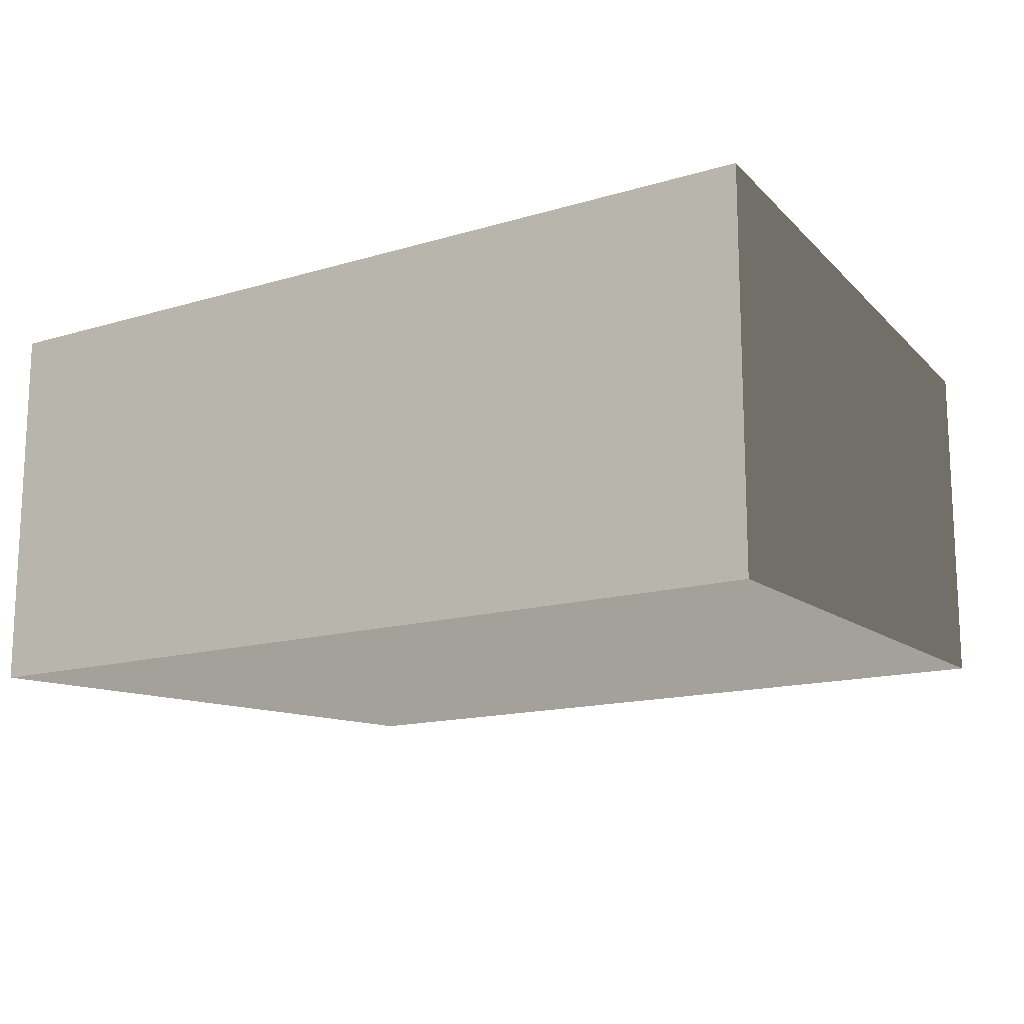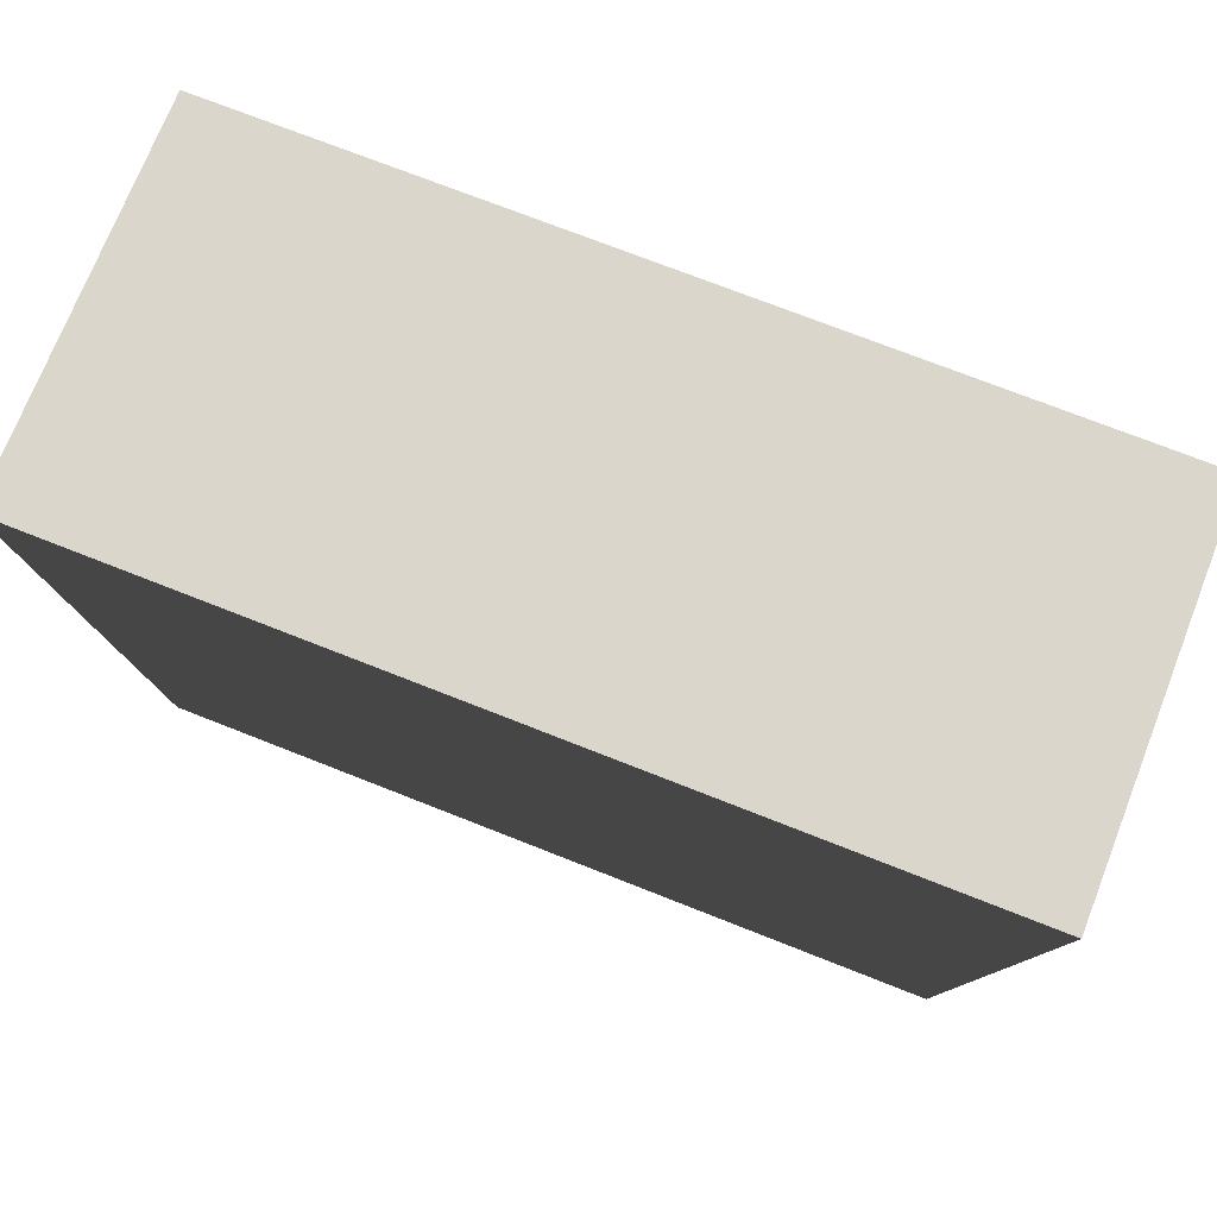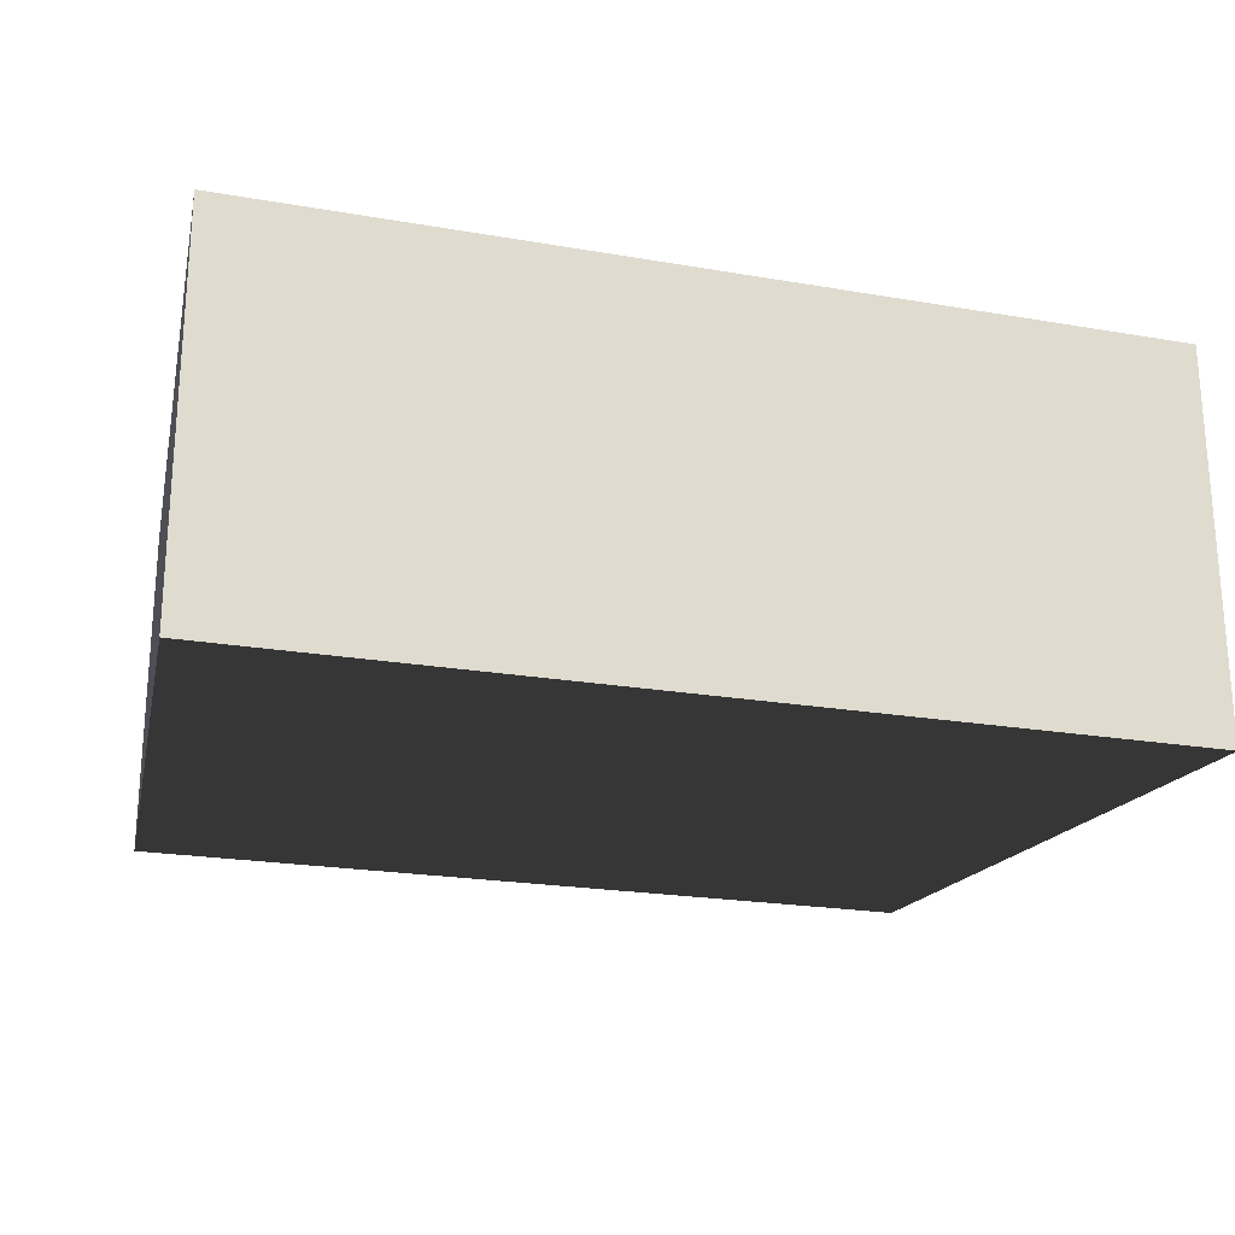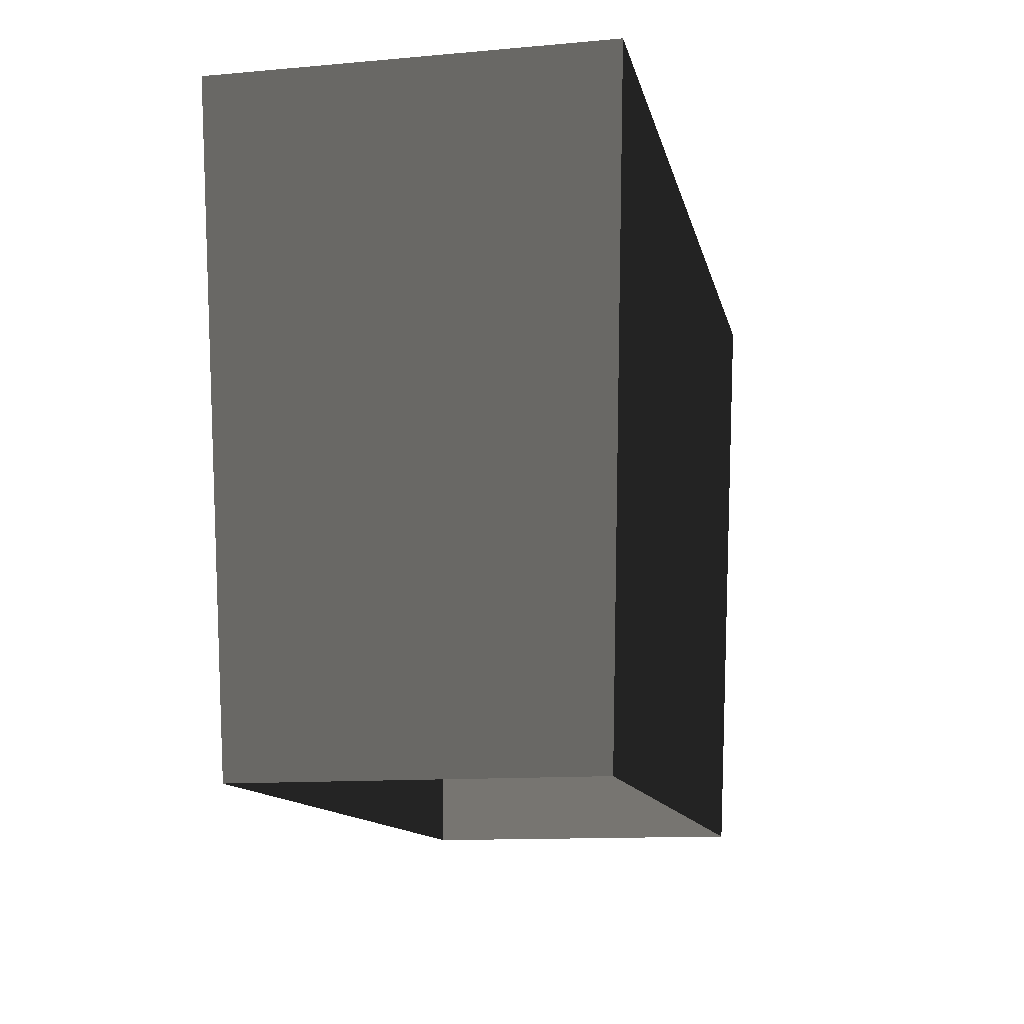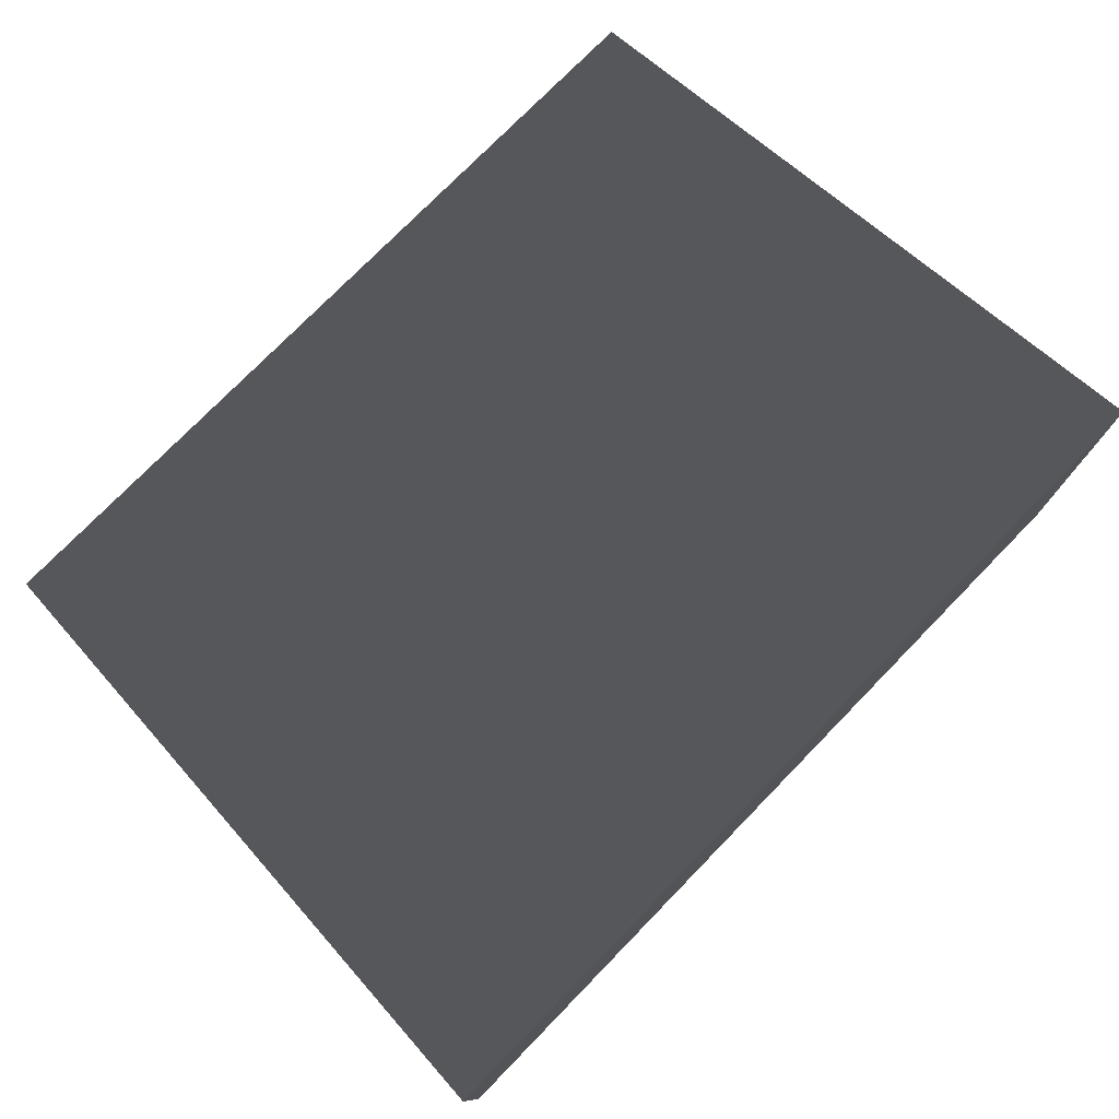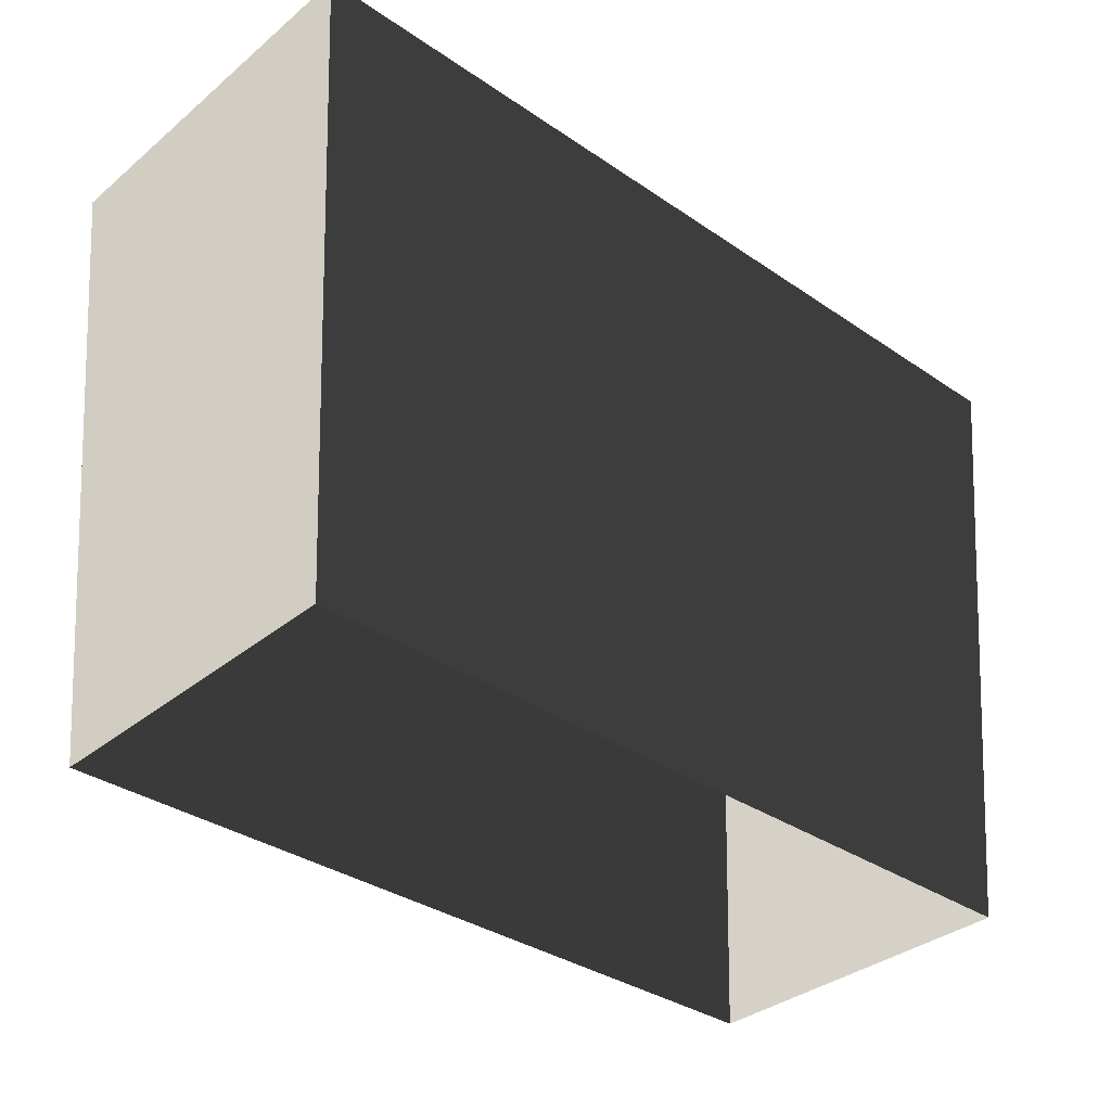
<metadata>
{"format":"obj","ext":"obj","renderer":"f3d","projection":"perspective","resolution":1024,"background":"white","views":[{"elev":-14.7,"azim":-147.0,"up":"+Z"},{"elev":73.8,"azim":21.5,"up":"+Y"},{"elev":-22.3,"azim":163.4,"up":"+Z"},{"elev":-12.3,"azim":101.9,"up":"+Y"},{"elev":76.4,"azim":134.3,"up":"+Z"},{"elev":-34.6,"azim":137.6,"up":"+Y"}]}
</metadata>
<code>
v -0.9419 1.369 -0.406
v 0.9419 1.369 -0.406
v 0.9419 1.369 0.406
v -0.9419 1.369 0.406
v 0.9419 1.369 -0.406
v 0.8426 0.03463 -0.3579
v 0.8426 0.03463 0.3579
v 0.9419 1.369 0.406
v -0.8426 0.03463 0.3579
v -0.9419 1.369 0.406
v 0.9419 1.369 0.406
v 0.8426 0.03463 0.3579
v 0.8426 0.03463 -0.3579
v 0.9419 1.369 -0.406
v -0.9419 1.369 -0.406
v -0.8426 0.03463 -0.3579
v -0.9419 1.369 -0.406
v -0.9419 1.369 0.406
v -0.8426 0.03463 0.3579
v -0.8426 0.03463 -0.3579
g Powrbox2_(2)_2582_8
f 1 3 2
f 1 4 3
f 5 7 6
f 5 8 7
f 9 11 10
f 9 12 11
f 13 15 14
f 13 16 15
f 17 19 18
f 17 20 19

</code>
